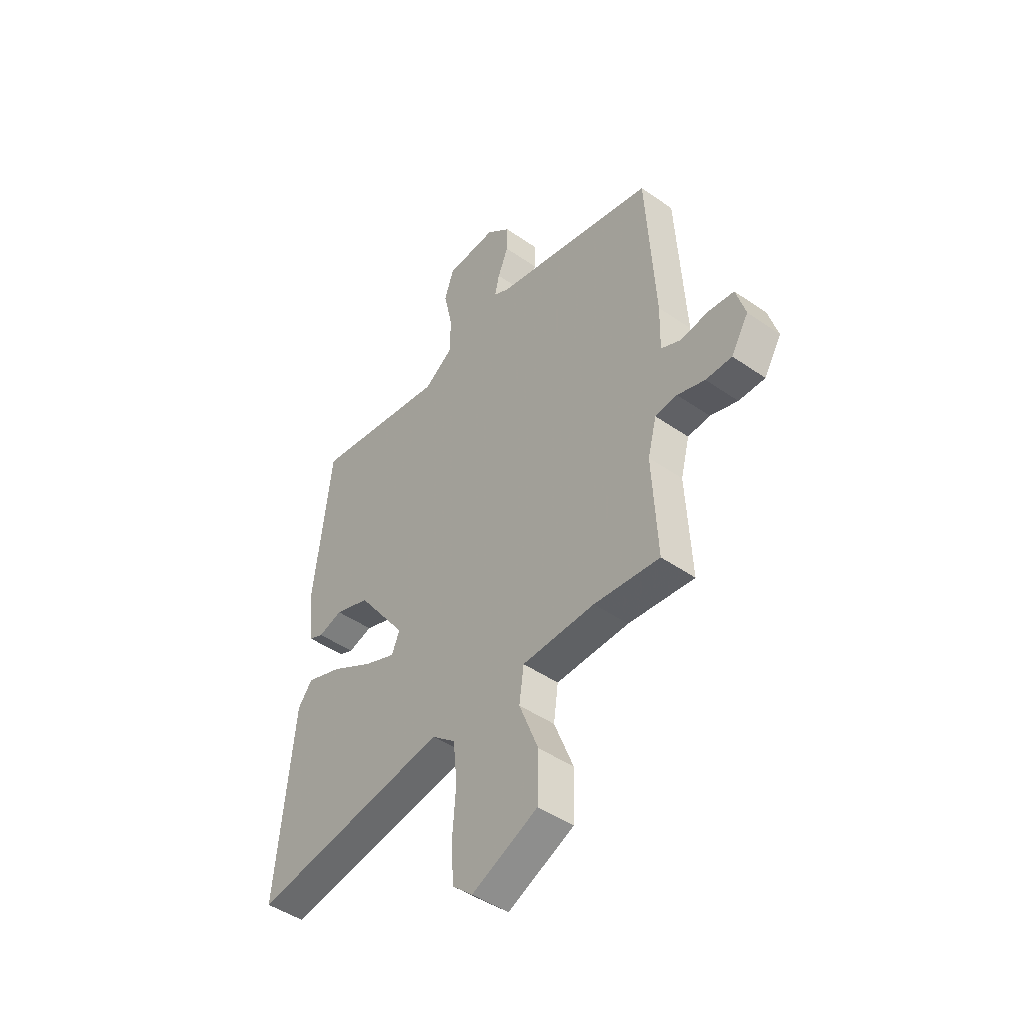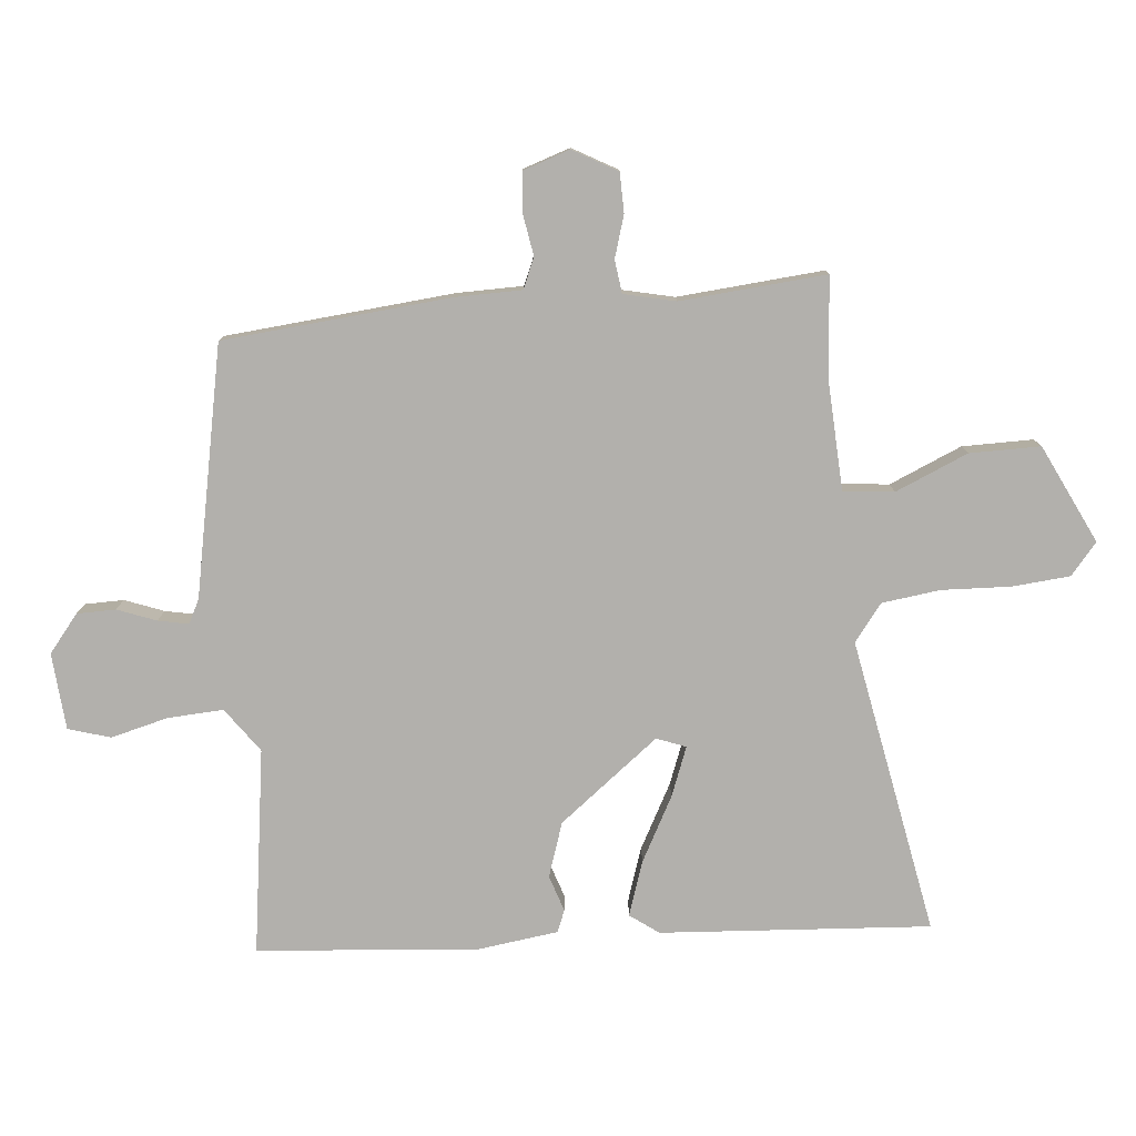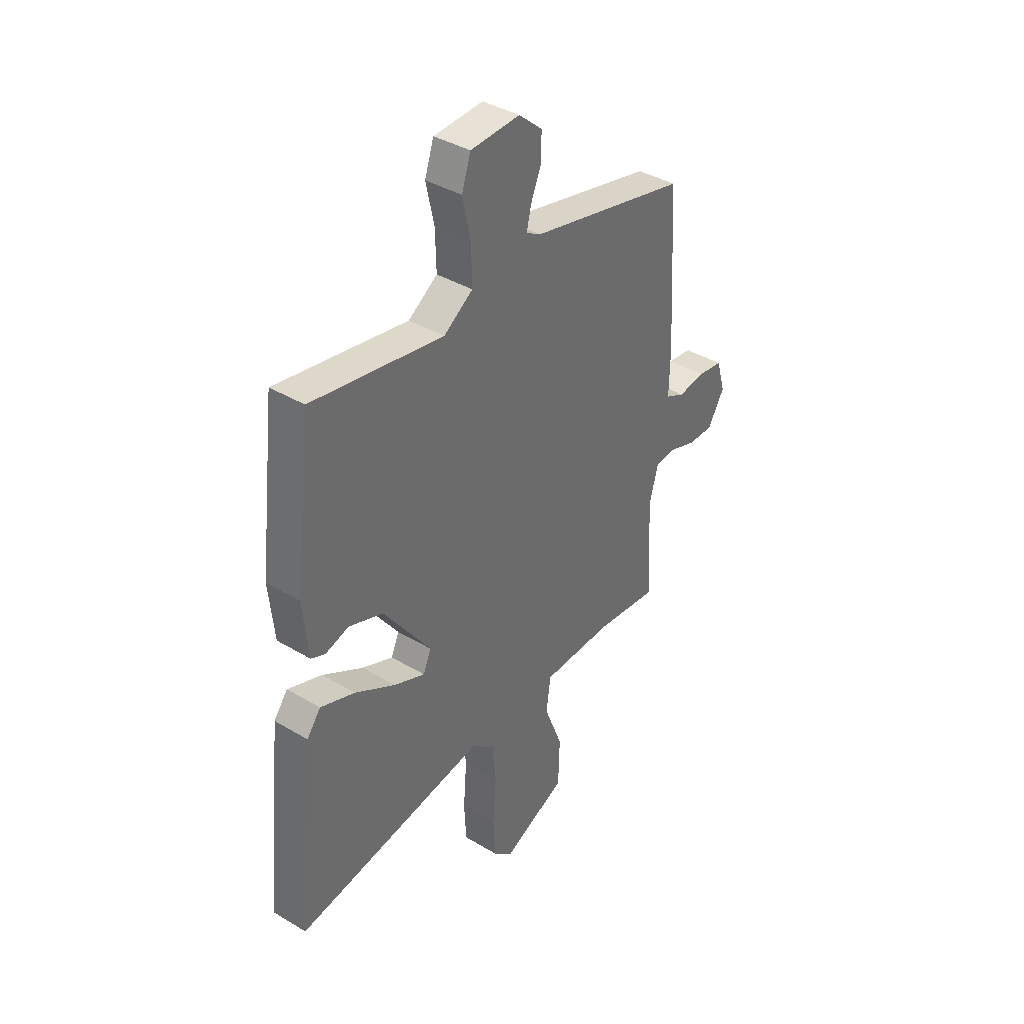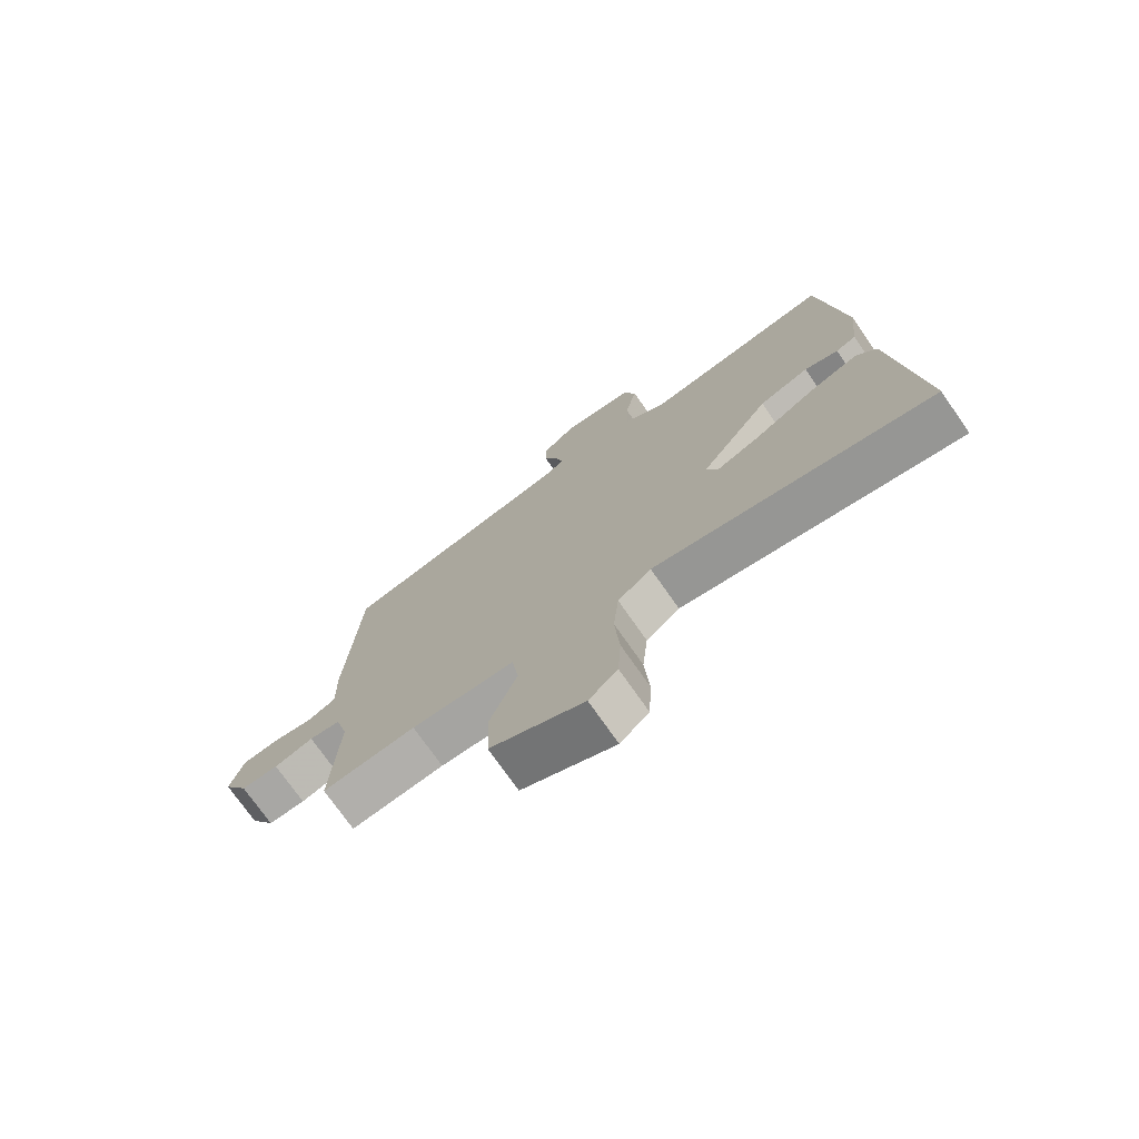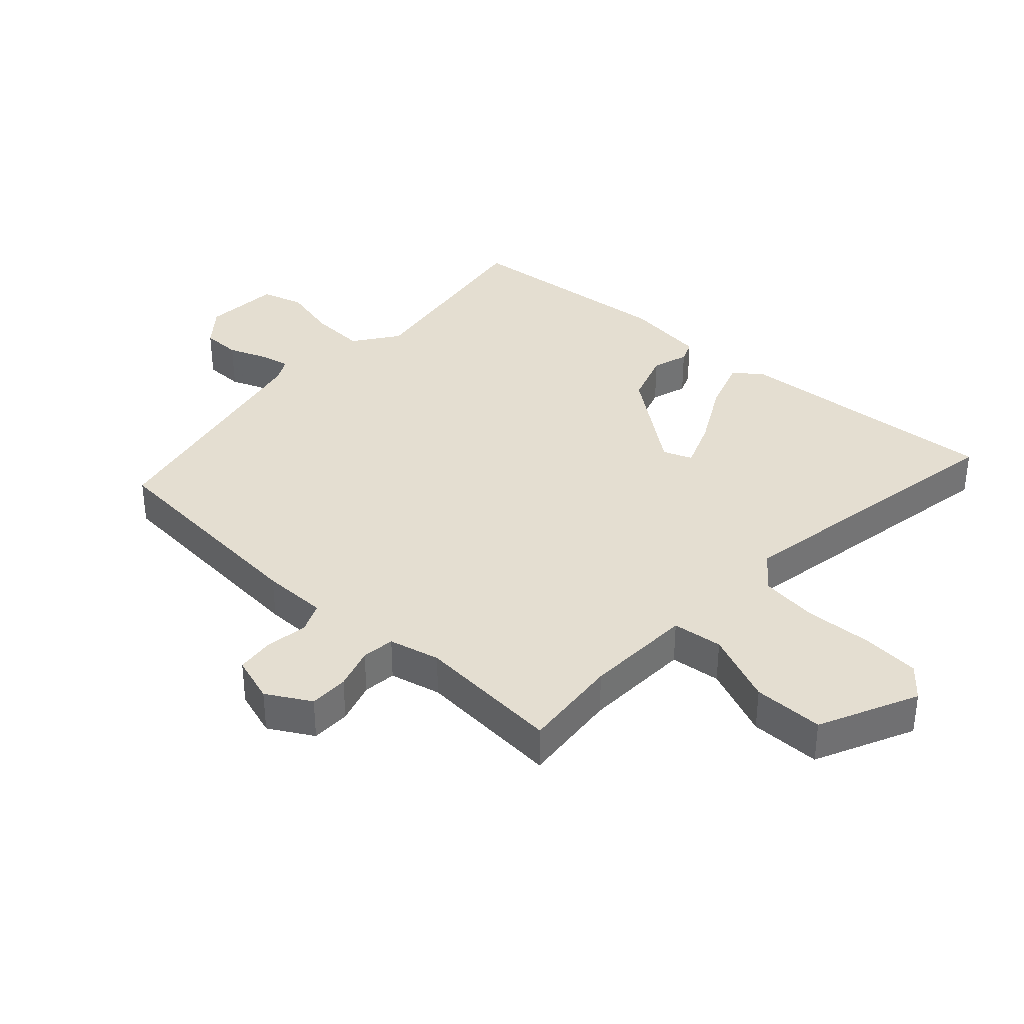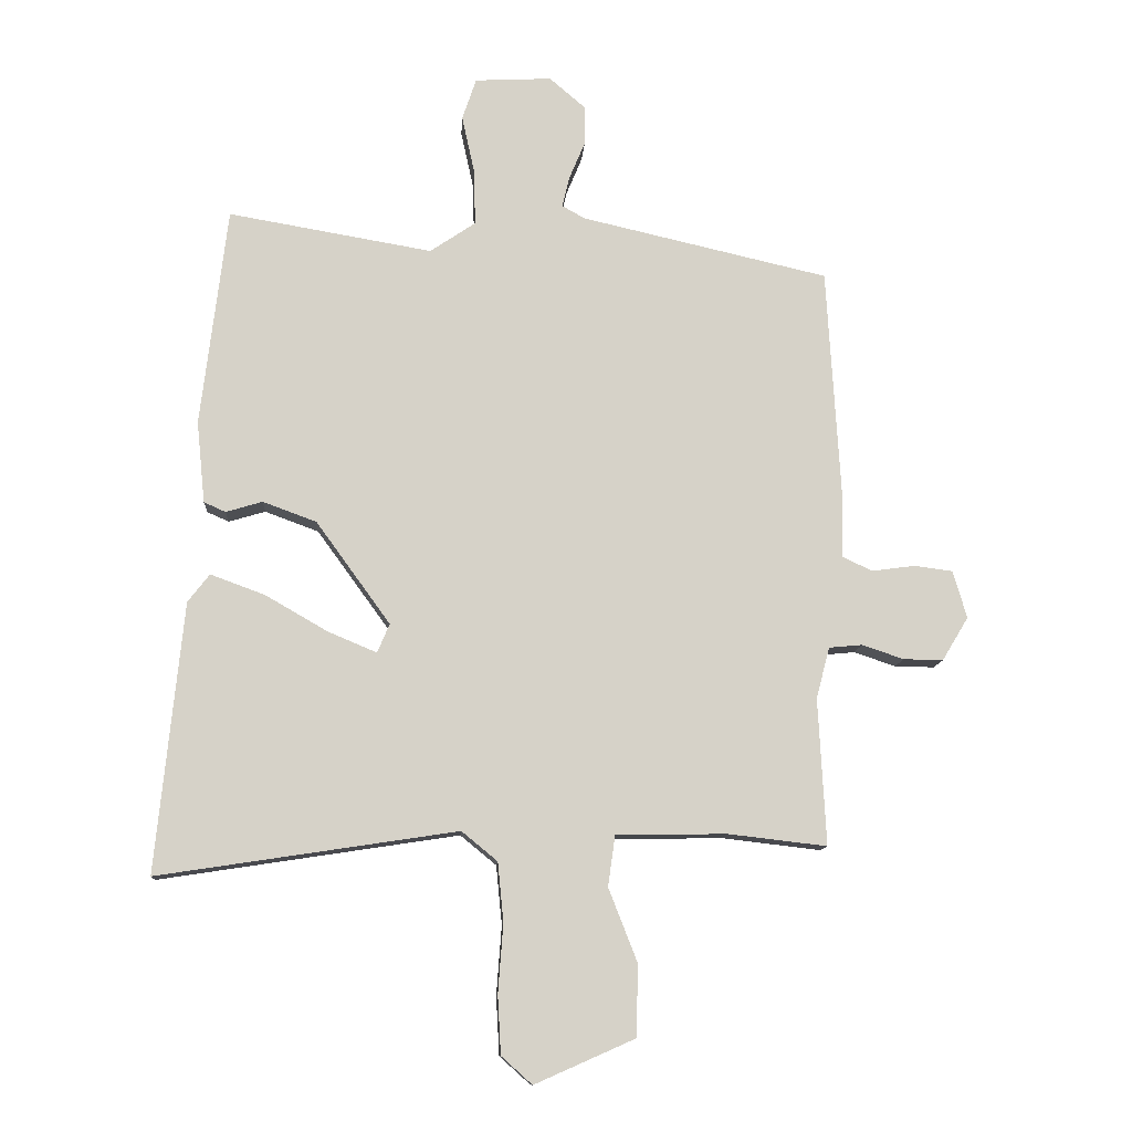
<metadata>
{"format":"obj","ext":"obj","renderer":"f3d","projection":"perspective","resolution":1024,"background":"white","views":[{"elev":-45.8,"azim":51.3,"up":"+Z"},{"elev":-78.8,"azim":97.1,"up":"+Y"},{"elev":38.7,"azim":-53.0,"up":"+Z"},{"elev":-74.0,"azim":-145.1,"up":"+Z"},{"elev":36.4,"azim":133.8,"up":"+Y"},{"elev":-11.5,"azim":-3.5,"up":"+Z"}]}
</metadata>
<code>
v 0.5 0.07 -0.477
v 0.345 0.07 -0.459
v 0.173 0.07 -0.462
v 0.162 0.07 -0.541
v 0.207 0.07 -0.656
v 0.204 0.07 -0.767
v 0.048 0.07 -0.836
v 0 0.07 -0.793
v -0.005 0.07 -0.702
v 0.003 0.07 -0.595
v -0.006 0.07 -0.503
v -0.062 0.07 -0.457
v -0.529 0.07 -0.528
v -0.487 0.07 -0.107
v -0.453 0.07 -0.063
v -0.369 0.07 -0.094
v -0.27 0.07 -0.151
v -0.194 0.07 -0.183
v -0.175 0.07 -0.138
v -0.291 0.07 0.022
v -0.375 0.07 0.053
v -0.432 0.07 0.036
v -0.466 0.07 0.051
v -0.479 0.07 0.179
v -0.438 0.07 0.522
v -0.119 0.07 0.467
v -0.048 0.07 0.515
v -0.05 0.07 0.602
v -0.07 0.07 0.693
v -0.048 0.07 0.758
v 0.072 0.07 0.764
v 0.129 0.07 0.715
v 0.128 0.07 0.654
v 0.103 0.07 0.594
v 0.092 0.07 0.547
v 0.128 0.07 0.527
v 0.514 0.07 0.438
v 0.535 0.07 0.08
v 0.533 0.07 -0.023
v 0.58 0.07 -0.045
v 0.647 0.07 -0.036
v 0.707 0.07 -0.044
v 0.729 0.07 -0.118
v 0.688 0.07 -0.186
v 0.626 0.07 -0.185
v 0.561 0.07 -0.163
v 0.509 0.07 -0.168
v 0.488 0.07 -0.248
v 0.5 0 -0.477
v 0.345 0 -0.459
v 0.173 0 -0.462
v 0.162 0 -0.541
v 0.207 0 -0.656
v 0.204 0 -0.767
v 0.048 0 -0.836
v 0 0 -0.793
v -0.005 0 -0.702
v 0.003 0 -0.595
v -0.006 0 -0.503
v -0.062 0 -0.457
v -0.529 0 -0.528
v -0.487 0 -0.107
v -0.453 0 -0.063
v -0.369 0 -0.094
v -0.27 0 -0.151
v -0.194 0 -0.183
v -0.175 0 -0.138
v -0.291 0 0.022
v -0.375 0 0.053
v -0.432 0 0.036
v -0.466 0 0.051
v -0.479 0 0.179
v -0.438 0 0.522
v -0.119 0 0.467
v -0.048 0 0.515
v -0.05 0 0.602
v -0.07 0 0.693
v -0.048 0 0.758
v 0.072 0 0.764
v 0.129 0 0.715
v 0.128 0 0.654
v 0.103 0 0.594
v 0.092 0 0.547
v 0.128 0 0.527
v 0.514 0 0.438
v 0.535 0 0.08
v 0.533 0 -0.023
v 0.58 0 -0.045
v 0.647 0 -0.036
v 0.707 0 -0.044
v 0.729 0 -0.118
v 0.688 0 -0.186
v 0.626 0 -0.185
v 0.561 0 -0.163
v 0.509 0 -0.168
v 0.488 0 -0.248
f 43 44 45 46
f 43 46 47
f 40 41 42 43
f 39 40 43 47
f 36 37 38 39
f 35 36 39 47
f 31 32 33 34
f 31 34 35
f 28 29 30 31
f 27 28 31 35
f 26 27 35 47
f 21 22 23 24
f 20 21 24 25
f 19 20 25 26
f 14 15 16 17
f 12 13 14 17
f 11 12 17 18
f 7 8 9 10
f 7 10 11
f 4 5 6 7
f 3 4 7 11
f 48 1 2
f 48 2 3
f 19 26 47 48
f 18 19 48
f 3 11 18 48
f 94 93 92 91
f 95 94 91
f 91 90 89 88
f 95 91 88 87
f 87 86 85 84
f 95 87 84 83
f 82 81 80 79
f 83 82 79
f 79 78 77 76
f 83 79 76 75
f 95 83 75 74
f 72 71 70 69
f 73 72 69 68
f 74 73 68 67
f 65 64 63 62
f 65 62 61 60
f 66 65 60 59
f 58 57 56 55
f 59 58 55
f 55 54 53 52
f 59 55 52 51
f 50 49 96
f 51 50 96
f 96 95 74 67
f 96 67 66
f 96 66 59 51
f 1 49 50 2
f 2 50 51 3
f 3 51 52 4
f 4 52 53 5
f 5 53 54 6
f 6 54 55 7
f 7 55 56 8
f 8 56 57 9
f 9 57 58 10
f 10 58 59 11
f 11 59 60 12
f 12 60 61 13
f 13 61 62 14
f 14 62 63 15
f 15 63 64 16
f 16 64 65 17
f 17 65 66 18
f 18 66 67 19
f 19 67 68 20
f 20 68 69 21
f 21 69 70 22
f 22 70 71 23
f 23 71 72 24
f 24 72 73 25
f 25 73 74 26
f 26 74 75 27
f 27 75 76 28
f 28 76 77 29
f 29 77 78 30
f 30 78 79 31
f 31 79 80 32
f 32 80 81 33
f 33 81 82 34
f 34 82 83 35
f 35 83 84 36
f 36 84 85 37
f 37 85 86 38
f 38 86 87 39
f 39 87 88 40
f 40 88 89 41
f 41 89 90 42
f 42 90 91 43
f 43 91 92 44
f 44 92 93 45
f 45 93 94 46
f 46 94 95 47
f 47 95 96 48
f 48 96 49 1

</code>
